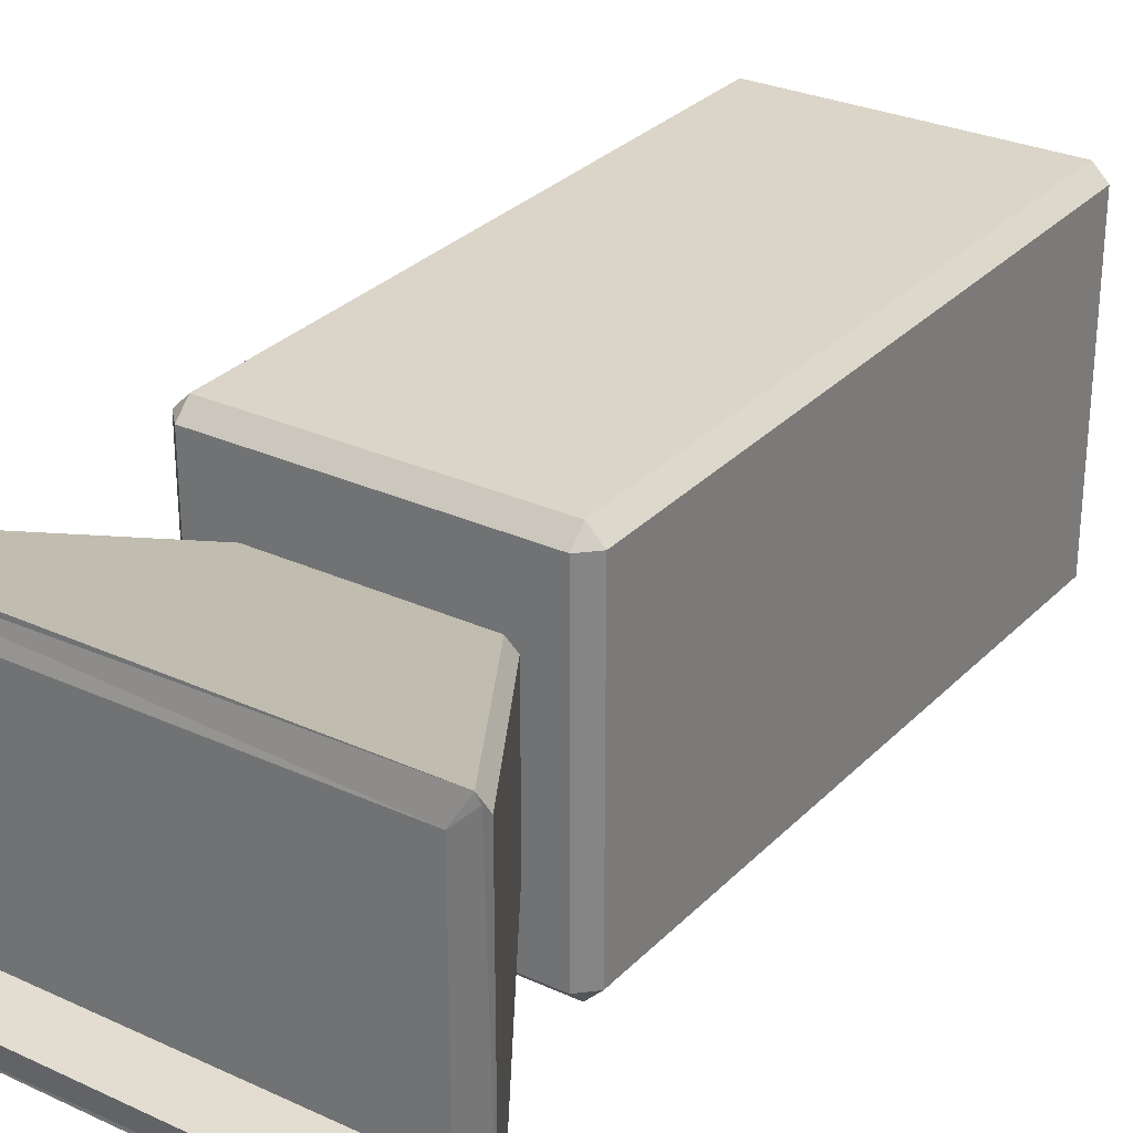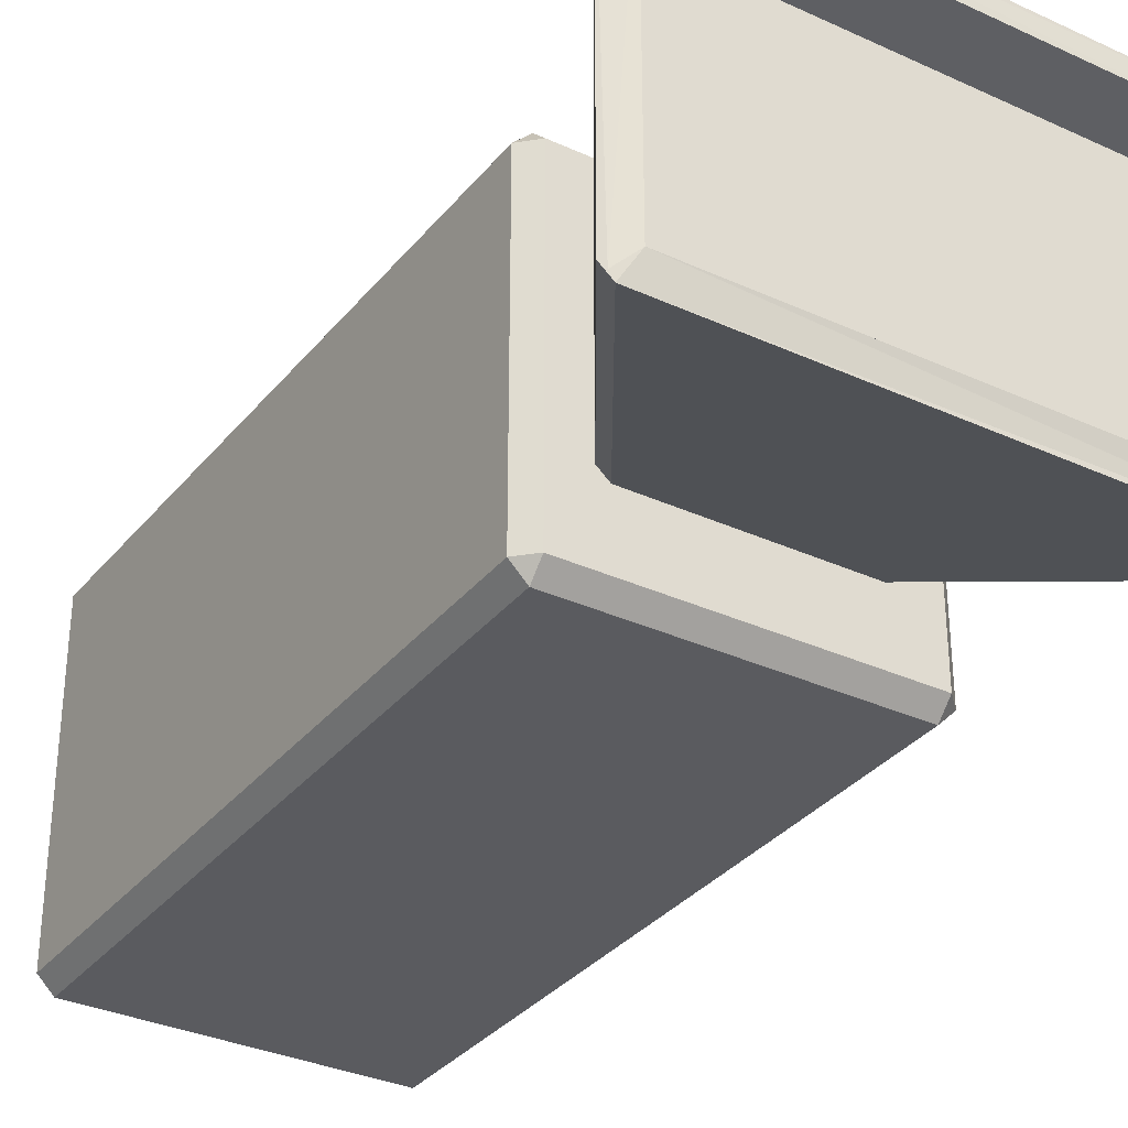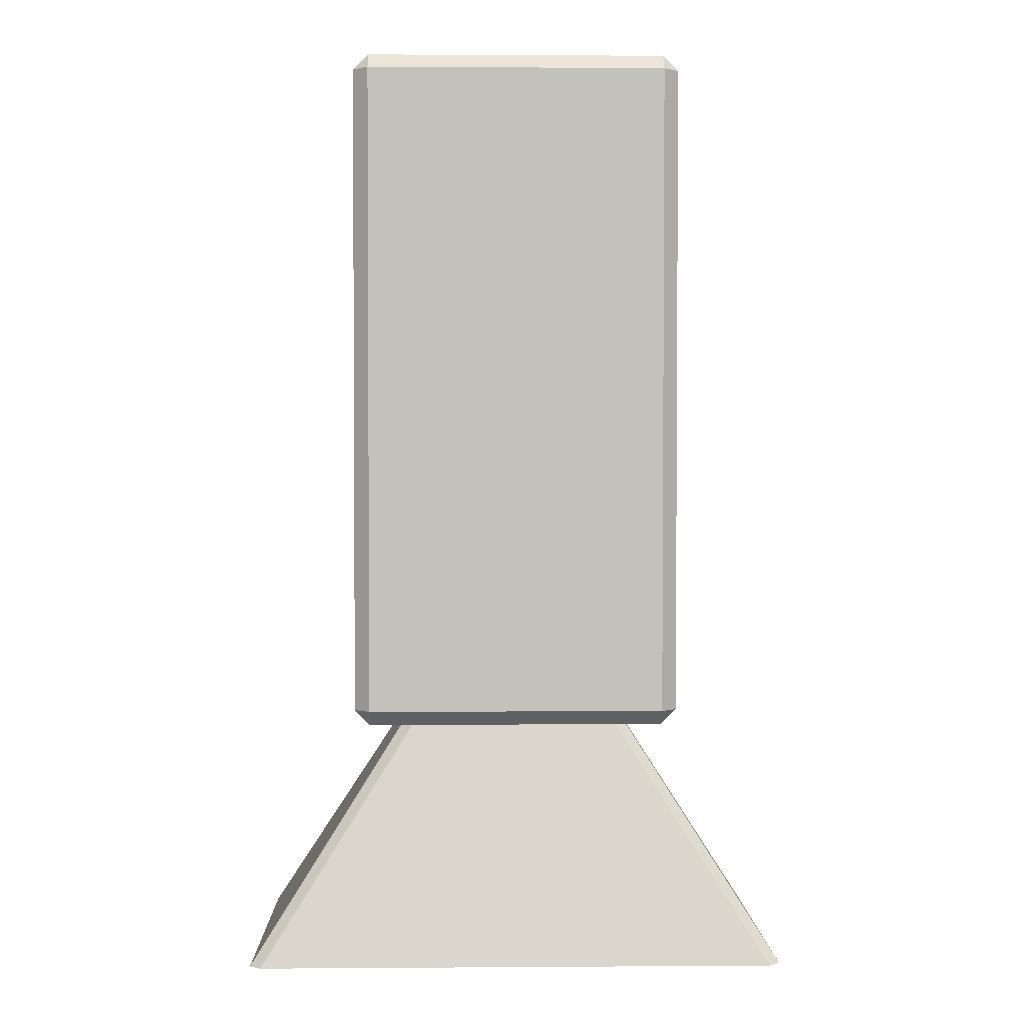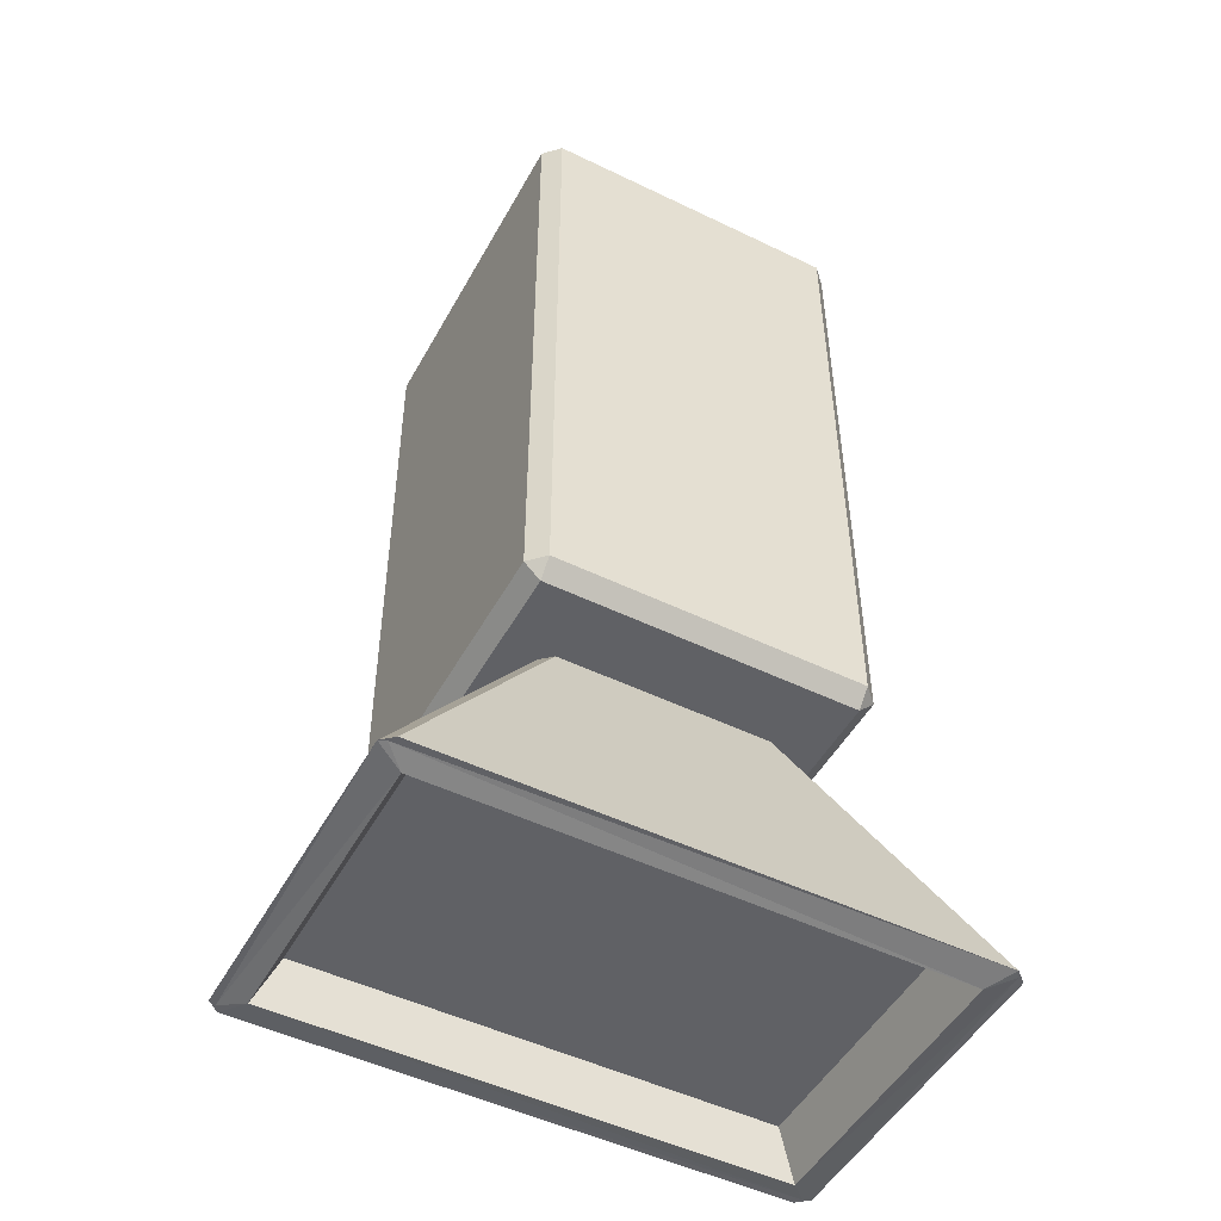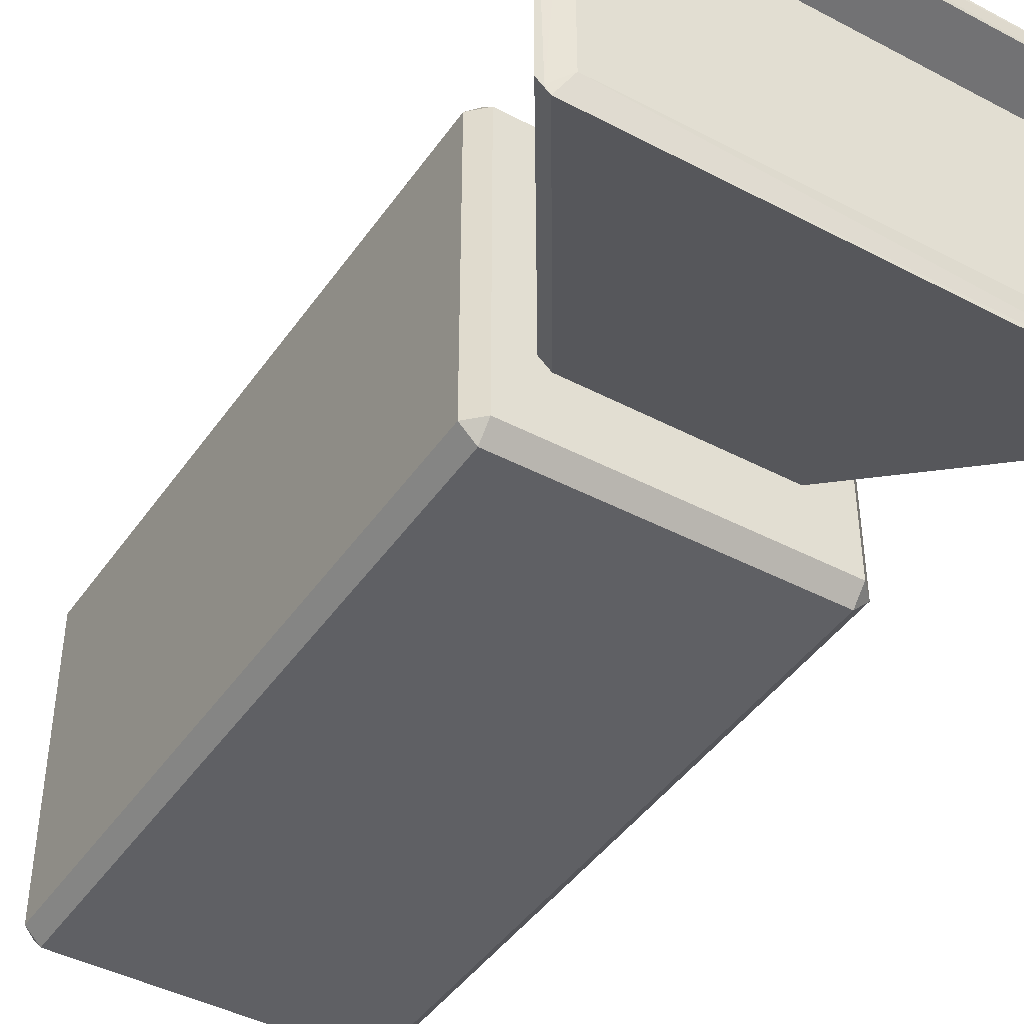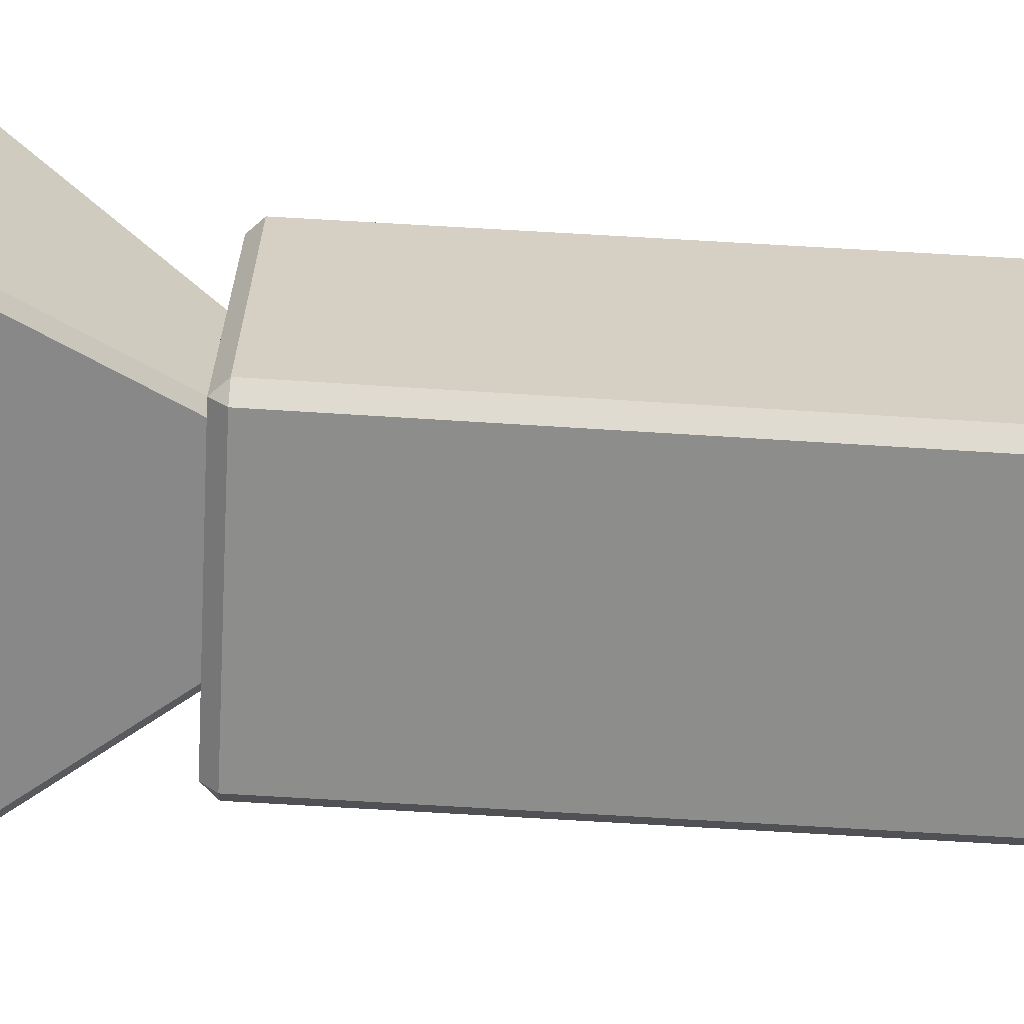
<metadata>
{"format":"obj","ext":"obj","renderer":"f3d","projection":"perspective","resolution":1024,"background":"white","views":[{"elev":28.7,"azim":-145.5,"up":"+Y"},{"elev":-33.0,"azim":147.7,"up":"+Y"},{"elev":1.6,"azim":178.6,"up":"+Z"},{"elev":-49.7,"azim":-28.1,"up":"+Z"},{"elev":-43.4,"azim":148.1,"up":"+Y"},{"elev":-64.4,"azim":-93.7,"up":"+Y"}]}
</metadata>
<code>
o Cube
v 0.04068 0.04534 -0.002218
v 0.04068 0.04954 0.001978
v 0.04487 0.04534 0.001978
v 0.04068 -0.04404 0.001978
v 0.04068 -0.03985 -0.002218
v 0.04487 -0.03985 0.001978
v 0.04487 0.04803 0.1791
v 0.04068 0.05223 0.1791
v 0.04068 0.04803 0.1833
v 0.04487 -0.03985 0.1791
v 0.04068 -0.03985 0.1833
v 0.04068 -0.04404 0.1791
v -0.04068 0.04534 -0.002218
v -0.04487 0.04534 0.001978
v -0.04068 0.04954 0.001978
v -0.04487 -0.03985 0.001978
v -0.04068 -0.03985 -0.002218
v -0.04068 -0.04404 0.001978
v -0.04487 0.04803 0.1791
v -0.04068 0.04803 0.1833
v -0.04068 0.05223 0.1791
v -0.04068 -0.04404 0.1791
v -0.04068 -0.03985 0.1833
v -0.04487 -0.03985 0.1791
v 0.06704 0.04048 -0.07118
v 0.06704 -0.03605 -0.07118
v -0.06704 0.04048 -0.07118
v -0.06704 -0.03605 -0.07118
v 0.06168 -0.03299 -0.05871
v -0.06168 -0.03299 -0.05871
v 0.06168 0.03742 -0.05871
v -0.06168 0.03742 -0.05871
v 0.03087 0.02367 -0.002218
v 0.02777 0.02641 -0.002218
v 0.02777 -0.02197 -0.002218
v 0.03087 -0.01924 -0.002218
v -0.02777 0.02641 -0.002218
v -0.03087 0.02367 -0.002218
v -0.03087 -0.01924 -0.002218
v -0.02777 -0.02197 -0.002218
v 0.07432 -0.0406 -0.06989
v 0.07122 -0.04333 -0.06989
v 0.07245 -0.04146 -0.06989
v -0.07122 -0.04333 -0.06989
v -0.07432 -0.0406 -0.06989
v -0.07245 -0.04146 -0.06989
v 0.07122 0.04777 -0.06989
v 0.07432 0.04503 -0.06989
v 0.07245 0.0459 -0.06989
v -0.07432 0.04503 -0.06989
v -0.07122 0.04777 -0.06989
v -0.07245 0.0459 -0.06989
f 4 22 18
f 24 14 16
f 9 23 11
f 15 8 2
f 3 10 6
f 1 2 3
f 4 5 6
f 7 8 9
f 10 11 12
f 13 14 15
f 16 17 18
f 19 20 21
f 22 23 24
f 22 16 18
f 18 5 4
f 6 1 3
f 20 24 23
f 11 7 9
f 17 14 13
f 21 9 8
f 2 7 3
f 12 23 22
f 15 19 21
f 2 13 15
f 4 10 12
f 13 5 17
f 42 40 44
f 26 42 46
f 38 45 39
f 51 34 47
f 27 30 28
f 25 48 43
f 28 45 52
f 27 51 49
f 32 29 30
f 28 29 26
f 25 32 27
f 25 29 31
f 41 42 43
f 44 45 46
f 47 48 49
f 50 51 52
f 44 39 45
f 47 33 48
f 51 38 37
f 42 36 35
f 48 36 41
f 4 12 22
f 24 19 14
f 9 20 23
f 15 21 8
f 3 7 10
f 22 24 16
f 18 17 5
f 6 5 1
f 20 19 24
f 11 10 7
f 17 16 14
f 21 20 9
f 2 8 7
f 12 11 23
f 15 14 19
f 2 1 13
f 4 6 10
f 13 1 5
f 42 35 40
f 46 28 26
f 26 43 42
f 42 44 46
f 38 50 45
f 51 37 34
f 27 32 30
f 43 26 25
f 25 49 48
f 48 41 43
f 52 27 28
f 28 46 45
f 45 50 52
f 49 25 27
f 27 52 51
f 51 47 49
f 32 31 29
f 28 30 29
f 25 31 32
f 25 26 29
f 44 40 39
f 47 34 33
f 51 50 38
f 42 41 36
f 48 33 36

</code>
